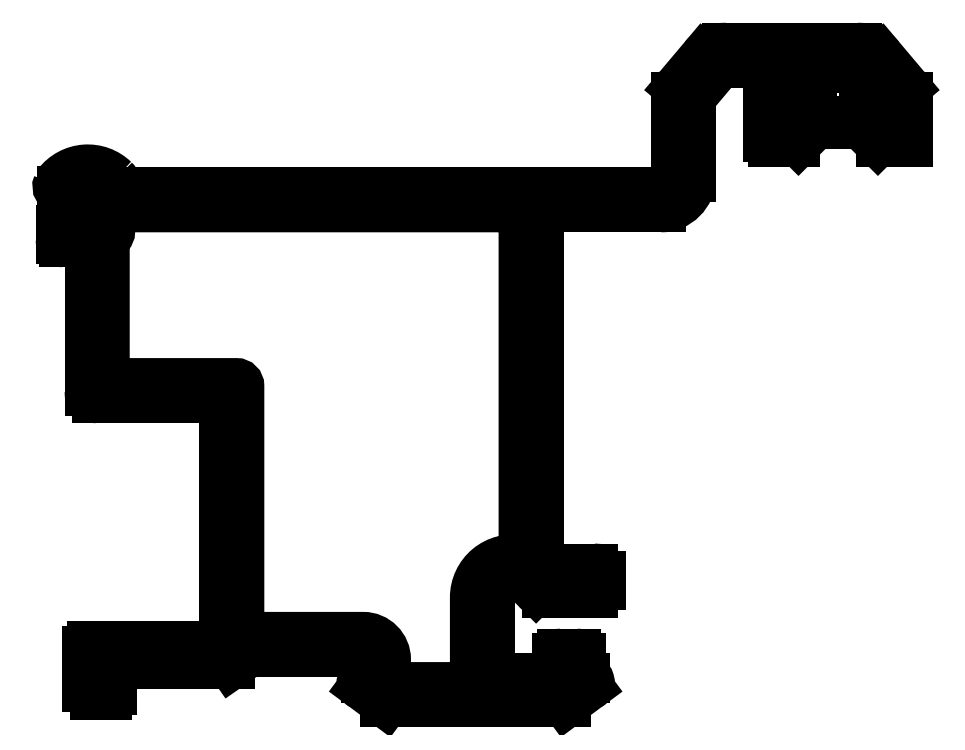
<metadata>
{"format":"dxf","ext":"dxf","renderer":"ezdxf+matplotlib","layout":"modelspace","background":"white","min_lineweight":24,"dpi":150}
</metadata>
<code>
0
SECTION
2
ENTITIES
0
LINE
8
0
10
963.8
20
-13.15
30
0
11
963.8
21
9.727
31
0
0
LINE
8
0
10
934.3
20
7.427
30
0
11
934.3
21
-1.536
31
0
0
POLYLINE
8
0
66
     1
10
0
20
0
30
0
70
     1
0
VERTEX
8
0
10
944.1
20
-18.14
30
0
42
0.4142
0
VERTEX
8
0
10
944.3
20
-18.34
30
0
0
VERTEX
8
0
10
952.3
20
-18.34
30
0
42
-0.4142
0
VERTEX
8
0
10
953.8
20
-19.84
30
0
0
VERTEX
8
0
10
953.8
20
-21.44
30
0
42
0.4142
0
VERTEX
8
0
10
954
20
-21.64
30
0
0
VERTEX
8
0
10
959.4
20
-21.64
30
0
42
0.4142
0
VERTEX
8
0
10
959.6
20
-21.44
30
0
0
VERTEX
8
0
10
959.6
20
-15.74
30
0
42
-0.4702
0
VERTEX
8
0
10
962.6
20
-13.28
30
0
42
0.4702
0
VERTEX
8
0
10
962.8
20
-13.09
30
0
0
VERTEX
8
0
10
962.8
20
9.727
30
0
42
0.4142
0
VERTEX
8
0
10
962.6
20
9.927
30
0
0
VERTEX
8
0
10
935.8
20
9.927
30
0
42
0.4142
0
VERTEX
8
0
10
935.6
20
9.727
30
0
0
VERTEX
8
0
10
935.6
20
8.327
30
0
42
-0.4142
0
VERTEX
8
0
10
935.4
20
8.127
30
0
0
VERTEX
8
0
10
935.4
20
8.127
30
0
42
0.4142
0
VERTEX
8
0
10
935.3
20
8.027
30
0
0
VERTEX
8
0
10
935.3
20
-1.436
30
0
42
0.4142
0
VERTEX
8
0
10
935.5
20
-1.636
30
0
0
VERTEX
8
0
10
943.9
20
-1.636
30
0
42
-0.4142
0
VERTEX
8
0
10
944.1
20
-1.836
30
0
0
SEQEND
8
0
0
LINE
8
0
10
967.9
20
-14.94
30
0
11
967.9
21
-14.34
31
0
0
ARC
8
0
10
962.1
20
-15.74
30
0
40
1.5
50
45
51
180
0
LINE
8
0
10
943.1
20
-2.936
30
0
11
943.1
21
-18.64
31
0
0
LINE
8
0
10
953.7
20
-22.64
30
0
11
965.6
21
-22.64
31
0
0
ARC
8
0
10
952.5
20
-21.34
30
0
40
0.3
50
90
51
237.9
0
LINE
8
0
10
935.7
20
-21.84
30
0
11
935.7
21
-20.34
31
0
0
LINE
8
0
10
934.1
20
-19.24
30
0
11
934.1
21
-21.64
31
0
0
ARC
8
0
10
935.4
20
-21.84
30
0
40
0.3
50
270
51
0
0
ARC
8
0
10
934.6
20
-21.64
30
0
40
0.5
50
180
51
270
0
LINE
8
0
10
934.6
20
-22.14
30
0
11
935.4
21
-22.14
31
0
0
LINE
8
0
10
952.3
20
-21.59
30
0
11
953.7
21
-22.64
31
0
0
ARC
8
0
10
952.5
20
-19.64
30
0
40
0.3
50
360
51
90
0
LINE
8
0
10
943.6
20
-20.1
30
0
11
944.7
21
-19.34
31
0
0
LINE
8
0
10
935.9
20
-20.14
30
0
11
943.5
21
-20.14
31
0
0
ARC
8
0
10
935.9
20
-20.34
30
0
40
0.2
50
90
51
180
0
LINE
8
0
10
952.8
20
-19.64
30
0
11
952.8
21
-21.04
31
0
0
LINE
8
0
10
952.8
20
-21.04
30
0
11
952.5
21
-21.04
31
0
0
ARC
8
0
10
943.5
20
-19.94
30
0
40
0.2
50
270
51
304.8
0
LINE
8
0
10
942.8
20
-18.94
30
0
11
934.4
21
-18.94
31
0
0
ARC
8
0
10
934.4
20
-19.24
30
0
40
0.3
50
90
51
180
0
ARC
8
0
10
942.8
20
-18.64
30
0
40
0.3
50
270
51
0
0
LINE
8
0
10
944.7
20
-19.34
30
0
11
952.5
21
-19.34
31
0
0
ARC
8
0
10
966.9
20
-21.34
30
0
40
0.3
50
302.1
51
90
0
LINE
8
0
10
965.6
20
-22.64
30
0
11
967.1
21
-21.59
31
0
0
LINE
8
0
10
960.6
20
-20.74
30
0
11
960.6
21
-15.74
31
0
0
ARC
8
0
10
965.3
20
-19.74
30
0
40
0.3
50
90
51
180
0
ARC
8
0
10
966.3
20
-19.74
30
0
40
0.3
50
360
51
90
0
LINE
8
0
10
965
20
-19.74
30
0
11
965
21
-20.74
31
0
0
LINE
8
0
10
966.6
20
-21.04
30
0
11
966.6
21
-19.74
31
0
0
ARC
8
0
10
960.9
20
-20.74
30
0
40
0.3
50
180
51
270
0
LINE
8
0
10
964.7
20
-21.04
30
0
11
960.9
21
-21.04
31
0
0
ARC
8
0
10
964.7
20
-20.74
30
0
40
0.3
50
270
51
1.357e-11
0
LINE
8
0
10
966.9
20
-21.04
30
0
11
966.6
21
-21.04
31
0
0
LINE
8
0
10
966.3
20
-19.44
30
0
11
965.3
21
-19.44
31
0
0
ARC
8
0
10
967.4
20
-14.94
30
0
40
0.5
50
270
51
360
0
ARC
8
0
10
964.4
20
-14.44
30
0
40
1
50
225
51
270
0
LINE
8
0
10
964.4
20
-15.44
30
0
11
967.4
21
-15.44
31
0
0
LINE
8
0
10
963.2
20
-14.68
30
0
11
963.7
21
-15.14
31
0
0
ARC
8
0
10
942.8
20
-2.936
30
0
40
0.3
50
360
51
90
0
ARC
8
0
10
934.8
20
-2.136
30
0
40
0.5
50
180
51
270
0
LINE
8
0
10
934.8
20
-2.636
30
0
11
942.8
21
-2.636
31
0
0
LINE
8
0
10
934.3
20
-1.536
30
0
11
934.3
21
-2.136
31
0
0
ARC
8
0
10
962.1
20
-15.74
30
0
40
3.1
50
37.88
51
56.68
0
LINE
8
0
10
967.4
20
-13.84
30
0
11
964.6
21
-13.84
31
0
0
ARC
8
0
10
967.4
20
-14.34
30
0
40
0.5
50
6.514e-12
51
90
0
LINE
8
0
10
973.9
20
11.93
30
0
11
973.9
21
17.12
31
0
0
ARC
8
0
10
934.2
20
9.94
30
0
40
2.477
50
45.93
51
142.5
0
LINE
8
0
10
972.9
20
17.19
30
0
11
972.9
21
11.93
31
0
0
LINE
8
0
10
971.9
20
10.93
30
0
11
936.3
21
10.93
31
0
0
ARC
8
0
10
933.3
20
8.342
30
0
40
0.8845
50
91.48
51
172.5
0
ARC
8
0
10
933.2
20
8.827
30
0
40
0.4
50
360
51
90
0
LINE
8
0
10
934.4
20
9.527
30
0
11
934.4
21
8.727
31
0
0
ARC
8
0
10
934.1
20
7.427
30
0
40
0.2
50
360
51
90
0
LINE
8
0
10
932.4
20
8.458
30
0
11
932.4
21
7.827
31
0
0
LINE
8
0
10
932.6
20
7.627
30
0
11
934.1
21
7.627
31
0
0
ARC
8
0
10
932.6
20
7.827
30
0
40
0.2
50
180
51
270
0
LINE
8
0
10
933.6
20
8.827
30
0
11
933.6
21
8.827
31
0
0
ARC
8
0
10
933.9
20
8.827
30
0
40
0.3
50
180
51
270
0
LINE
8
0
10
934.2
20
8.527
30
0
11
933.9
21
8.527
31
0
0
ARC
8
0
10
934.2
20
8.727
30
0
40
0.2
50
270
51
360
0
LINE
8
0
10
934.4
20
10.99
30
0
11
934.4
21
9.527
31
0
0
ARC
8
0
10
935.3
20
11.15
30
0
40
0.8
50
2.159e-09
51
45.93
0
ARC
8
0
10
933.9
20
10.99
30
0
40
0.5
50
360
51
102.5
0
ARC
8
0
10
934.2
20
9.94
30
0
40
1.577
50
102.5
51
136.5
0
LINE
8
0
10
932.5
20
11.03
30
0
11
933
21
11.03
31
0
0
ARC
8
0
10
932.5
20
11.33
30
0
40
0.3
50
156.4
51
270
0
LINE
8
0
10
936.1
20
11.13
30
0
11
936.1
21
11.15
31
0
0
ARC
8
0
10
936.3
20
11.13
30
0
40
0.2
50
180
51
270
0
ARC
8
0
10
971.9
20
11.93
30
0
40
2
50
270
51
0
0
ARC
8
0
10
971.9
20
11.93
30
0
40
1
50
270
51
0
0
ARC
8
0
10
964
20
9.727
30
0
40
0.2
50
90
51
180
0
LINE
8
0
10
964
20
9.927
30
0
11
971.9
21
9.927
31
0
0
LINE
8
0
10
987.9
20
17.84
30
0
11
986.3
21
19.71
31
0
0
ARC
8
0
10
978.7
20
19.23
30
0
40
0.2
50
0
51
90
0
ARC
8
0
10
976.2
20
18.43
30
0
40
1
50
90
51
139.9
0
LINE
8
0
10
974.7
20
19.71
30
0
11
973.1
21
17.84
31
0
0
LINE
8
0
10
988.1
20
14.23
30
0
11
988.1
21
17.19
31
0
0
ARC
8
0
10
986.6
20
16.03
30
0
40
0.2
50
270
51
8.142e-12
0
ARC
8
0
10
980.5
20
16.03
30
0
40
0.2
50
180
51
270
0
LINE
8
0
10
978.9
20
19.23
30
0
11
978.9
21
14.53
31
0
0
ARC
8
0
10
979.2
20
14.53
30
0
40
0.3
50
180
51
270
0
LINE
8
0
10
985
20
15.43
30
0
11
986.2
21
14.31
31
0
0
LINE
8
0
10
980.9
20
14.31
30
0
11
982
21
15.43
31
0
0
ARC
8
0
10
986.4
20
14.53
30
0
40
0.3
50
225
51
270
0
ARC
8
0
10
980.7
20
14.53
30
0
40
0.3
50
270
51
315
0
LINE
8
0
10
979.2
20
14.23
30
0
11
980.7
21
14.23
31
0
0
LINE
8
0
10
986.4
20
14.23
30
0
11
988.1
21
14.23
31
0
0
LINE
8
0
10
986.6
20
15.83
30
0
11
985.2
21
15.83
31
0
0
LINE
8
0
10
985
20
15.63
30
0
11
985
21
15.43
31
0
0
ARC
8
0
10
985.2
20
15.63
30
0
40
0.2
50
90
51
180
0
LINE
8
0
10
981.8
20
15.83
30
0
11
980.5
21
15.83
31
0
0
ARC
8
0
10
981.8
20
15.63
30
0
40
0.2
50
360
51
90
0
LINE
8
0
10
982
20
15.43
30
0
11
982
21
15.63
31
0
0
ARC
8
0
10
987.1
20
17.19
30
0
40
1
50
360
51
40.13
0
LINE
8
0
10
985.1
20
19.08
30
0
11
986.5
21
17.41
31
0
0
LINE
8
0
10
980.3
20
16.03
30
0
11
980.3
21
18.53
31
0
0
LINE
8
0
10
973.9
20
17.25
30
0
11
975.4
21
19.07
31
0
0
ARC
8
0
10
973.9
20
17.19
30
0
40
1
50
139.9
51
180
0
ARC
8
0
10
974.1
20
17.12
30
0
40
0.2
50
139.9
51
180
0
ARC
8
0
10
985.5
20
16.61
30
0
40
1.25
50
6.514e-13
51
40.13
0
LINE
8
0
10
986.8
20
16.61
30
0
11
986.8
21
16.03
31
0
0
LINE
8
0
10
980.8
20
19.08
30
0
11
985.1
21
19.08
31
0
0
ARC
8
0
10
980.8
20
18.53
30
0
40
0.55
50
90
51
180
0
LINE
8
0
10
976.2
20
19.43
30
0
11
978.7
21
19.43
31
0
0
LINE
8
0
10
984.8
20
20.43
30
0
11
976.2
21
20.43
31
0
0
LINE
8
0
10
976.2
20
20.43
30
0
11
984.8
21
20.43
31
0
0
ARC
8
0
10
976.2
20
18.43
30
0
40
2
50
90
51
139.9
0
ARC
8
0
10
984.8
20
18.43
30
0
40
2
50
40.13
51
90
0
ENDSEC
0
EOF

</code>
